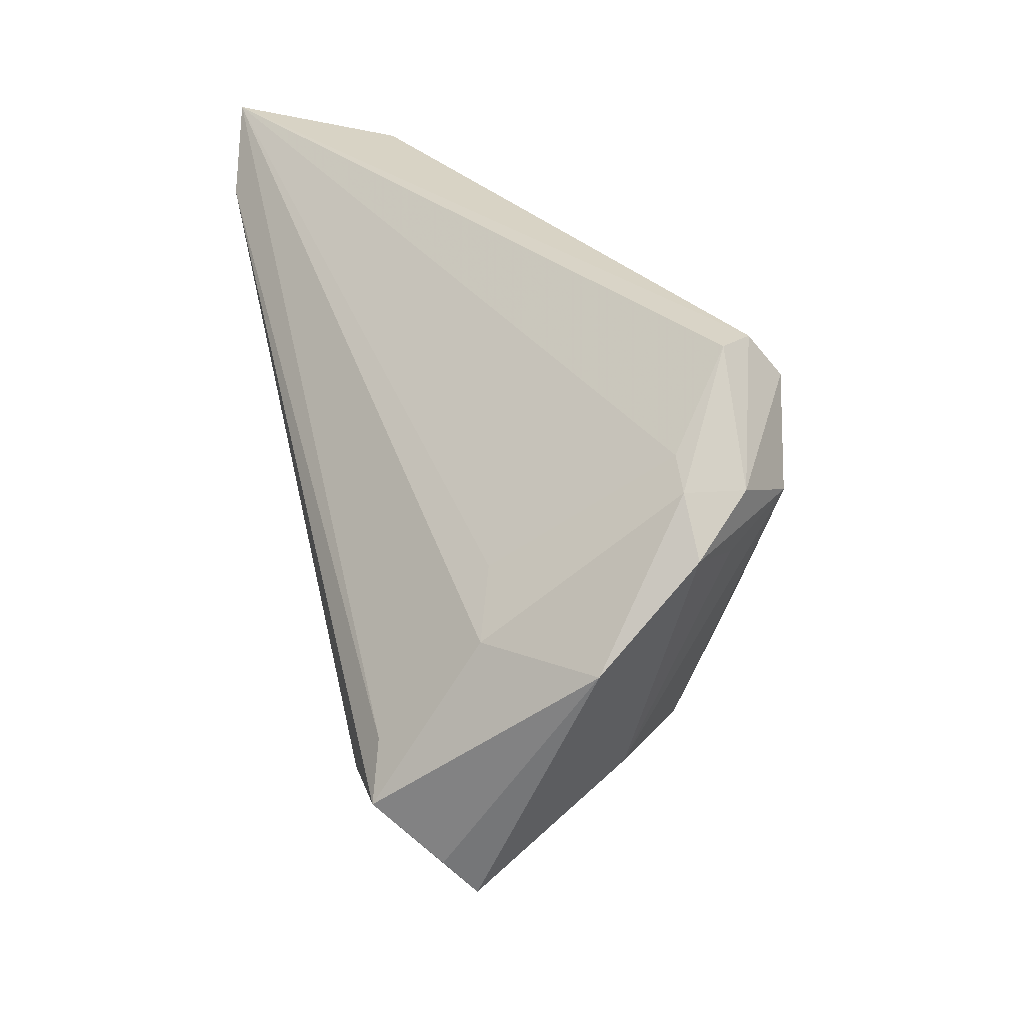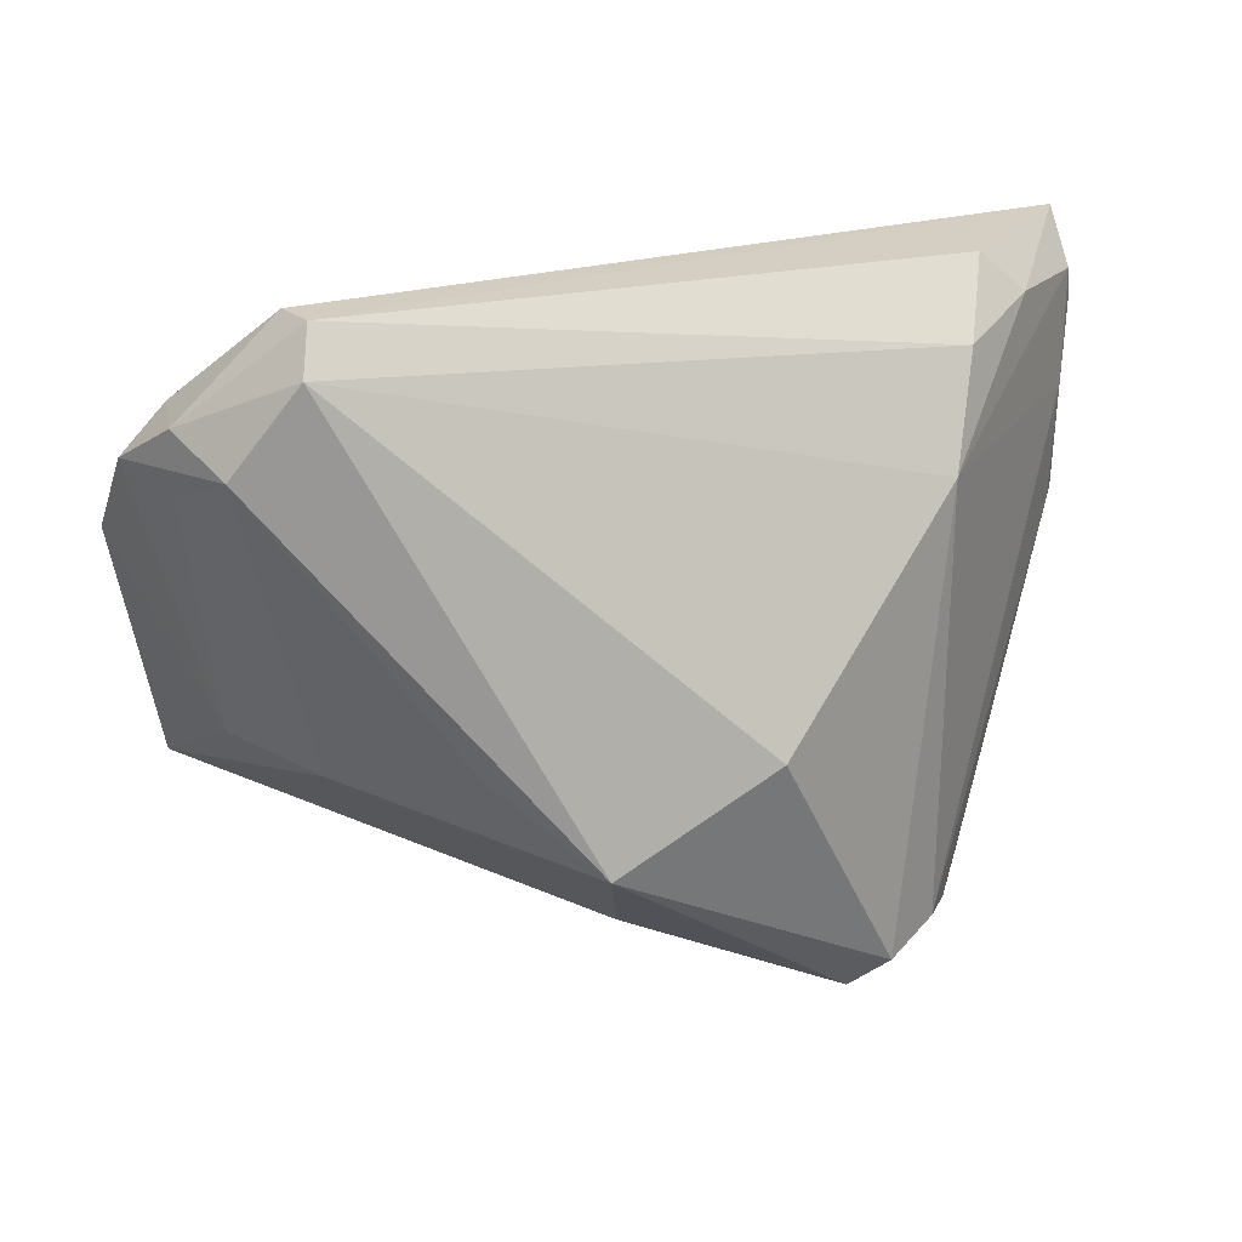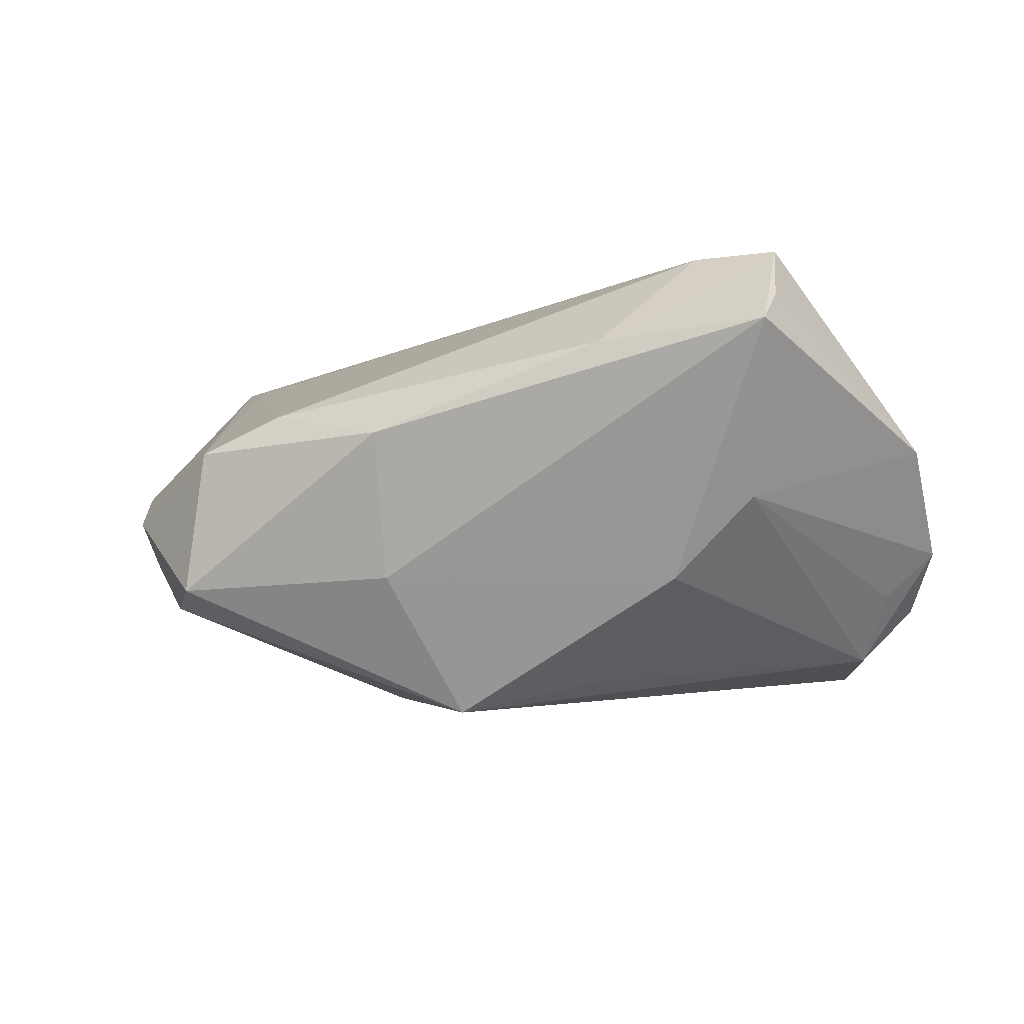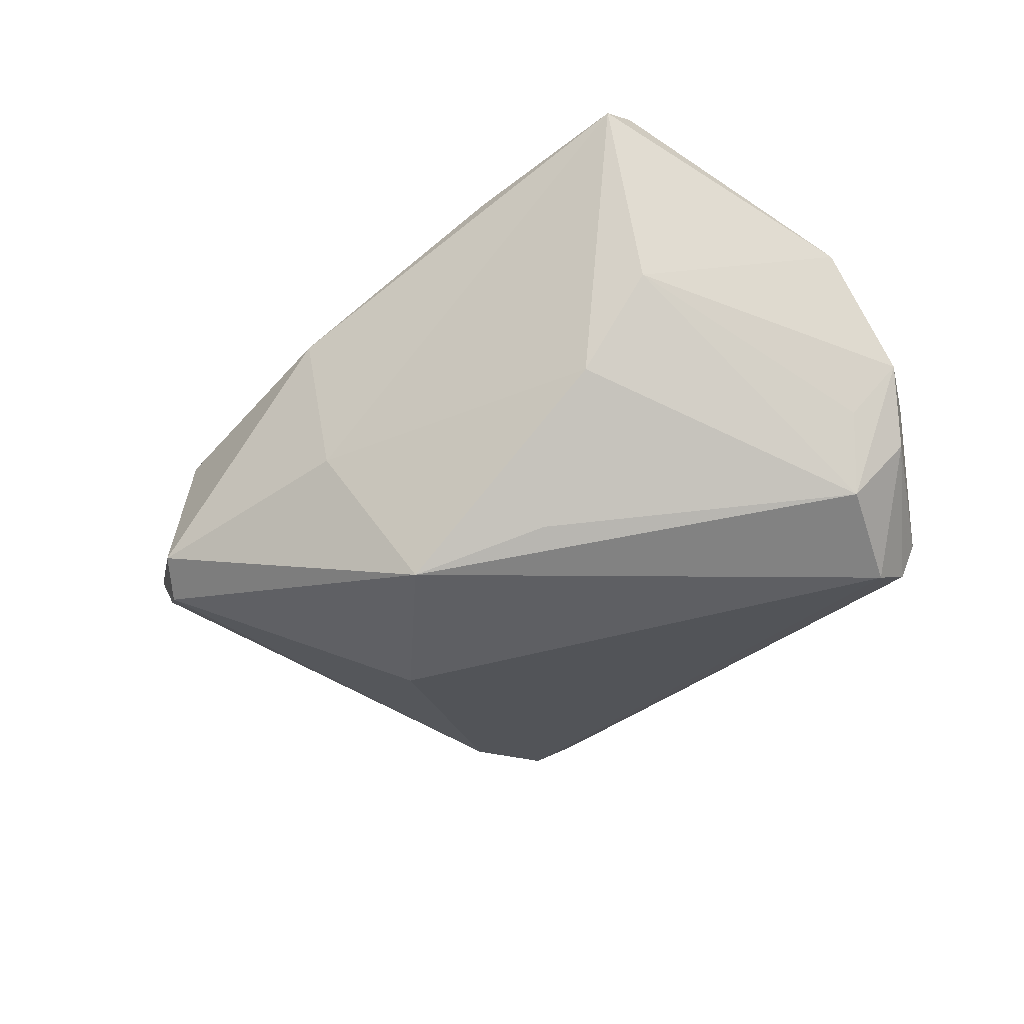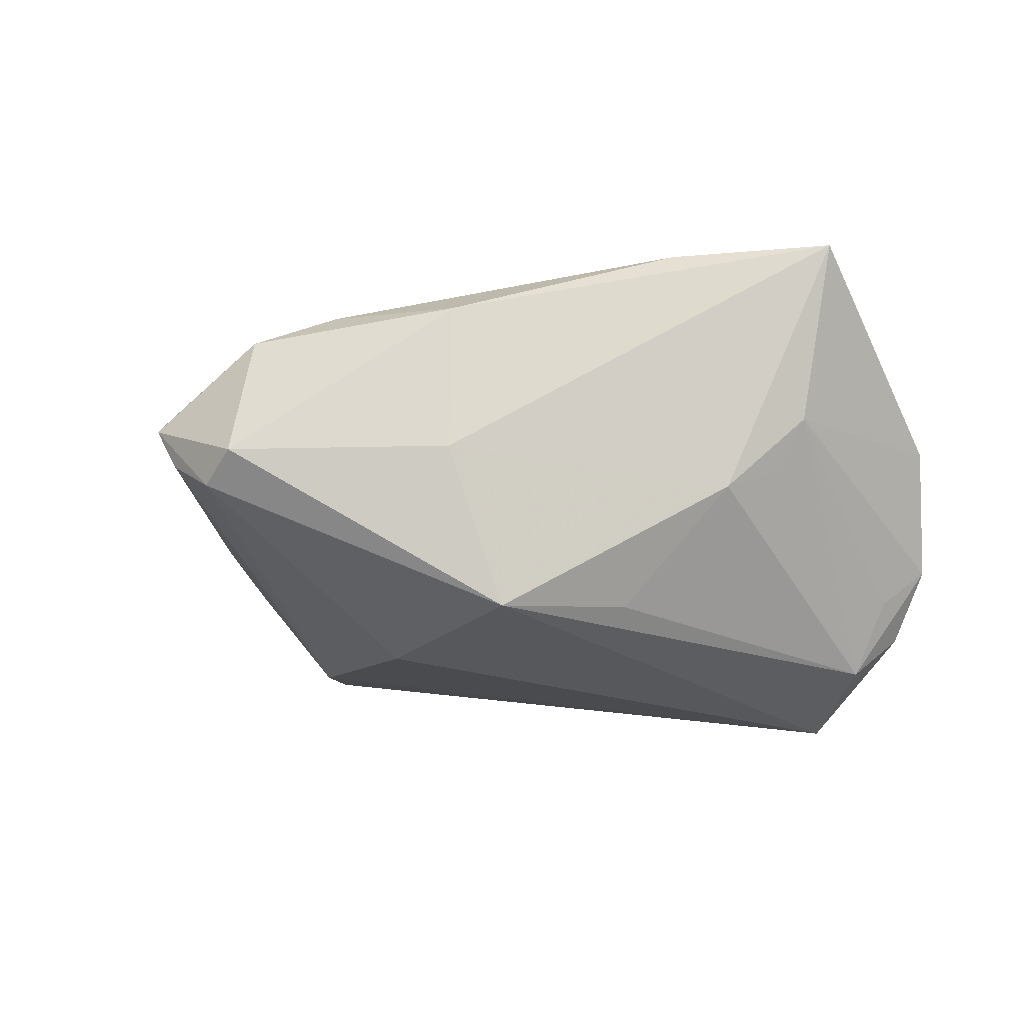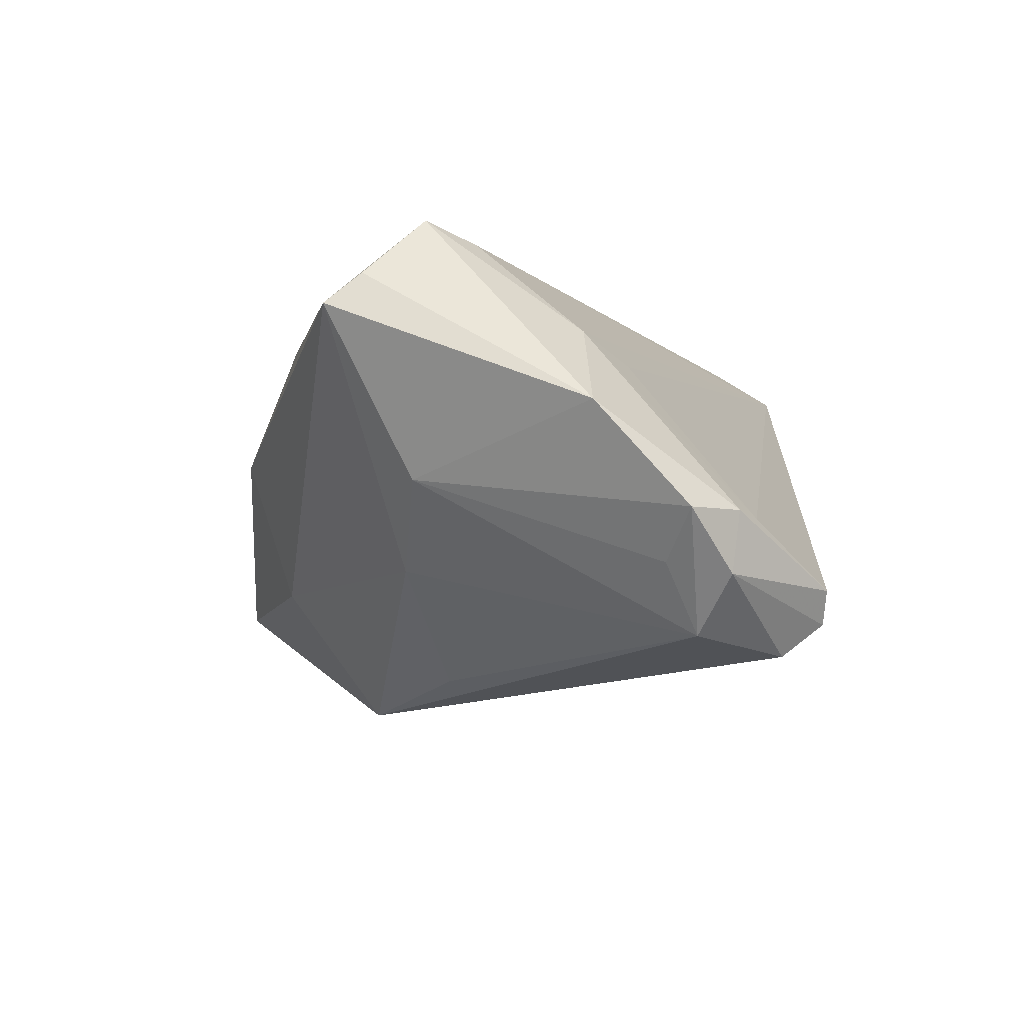
<metadata>
{"format":"obj","ext":"obj","renderer":"f3d","projection":"perspective","resolution":1024,"background":"white","views":[{"elev":30.8,"azim":75.4,"up":"+Y"},{"elev":20.2,"azim":172.3,"up":"+Y"},{"elev":-7.6,"azim":35.3,"up":"+Z"},{"elev":-49.5,"azim":55.7,"up":"+Z"},{"elev":-37.1,"azim":18.9,"up":"+Z"},{"elev":-8.4,"azim":92.8,"up":"+Z"}]}
</metadata>
<code>
v 0.0416 0.02996 -0.007163
v 0.04026 -0.002227 0.02582
v 0.03745 -0.007401 -0.008131
v -0.04345 -0.001953 0.02071
v 0.03205 -0.01111 -0.01182
v 0.0301 -0.02495 0.01529
v 0.03762 0.00588 0.02012
v 0.03477 -0.009921 0.0276
v 0.0358 0.01553 0.01198
v -0.03818 -0.02966 0.001246
v 0.04204 -0.009418 -0.002408
v 0.04465 -0.007827 0.0276
v 0.004335 -0.03489 0.005579
v -0.03322 -0.03283 -0.008347
v 0.04555 0.02689 -0.01389
v -0.05386 0.0295 0.02133
v 0.03199 0.03815 -0.01843
v 0.04031 0.02311 -0.02039
v -0.01318 -0.006757 -0.02499
v 0.002026 -0.02946 -0.01152
v -0.05299 0.03236 0.01932
v -0.02738 -0.03489 -0.01422
v -0.02135 -0.03742 0.004917
v 0.004663 -0.0173 -0.0276
v 0.04274 0.01037 0.01467
v 0.05094 0.02222 -0.00705
v -0.03589 -0.03359 -0.002596
v -0.02294 -0.0385 -0.01245
v -0.05238 0.005124 0.02049
v -0.05267 0.01927 0.01899
v 0.05386 0.01149 0.004546
v 0.04555 0.01948 -0.01255
v -0.0336 0.01732 -0.009136
v 0.01713 -0.006979 -0.02393
v 0.04591 0.0278 -0.006745
v -0.04242 0.03018 0.0276
v 0.03436 0.0385 -0.01466
v 0.03266 0.03326 -0.02222
v 0.04831 -0.01472 0.02053
v -0.05337 0.00605 0.02274
v -0.0391 0.03739 0.006421
v -0.04466 0.03263 0.007568
v -0.05214 0.0385 0.02478
v -0.03642 0.02951 -0.00246
v 0.04915 -0.01902 0.01683
v -0.01191 -0.03411 0.00918
f 28 24 20
f 40 36 43
f 39 31 12
f 12 31 25
f 13 23 28
f 28 20 13
f 21 33 30
f 30 33 14
f 22 24 28
f 14 33 22
f 10 23 40
f 45 31 39
f 45 13 20
f 39 12 45
f 18 24 38
f 38 24 19
f 19 33 38
f 24 22 19
f 19 22 33
f 16 43 21
f 40 43 16
f 21 30 16
f 16 30 40
f 2 12 25
f 2 43 36
f 36 12 2
f 8 36 40
f 8 12 36
f 40 30 29
f 29 30 14
f 29 10 40
f 5 20 24
f 5 45 20
f 38 33 44
f 25 43 7
f 7 2 25
f 43 2 7
f 23 13 46
f 27 29 14
f 10 29 27
f 27 22 28
f 14 22 27
f 28 23 27
f 23 10 27
f 1 37 43
f 15 18 38
f 24 18 34
f 34 5 24
f 18 5 34
f 31 45 11
f 45 5 11
f 4 8 40
f 4 46 8
f 40 23 4
f 23 46 4
f 8 46 6
f 6 45 12
f 12 8 6
f 13 45 6
f 6 46 13
f 9 43 25
f 25 1 9
f 9 1 43
f 25 31 35
f 35 1 25
f 37 1 35
f 35 15 37
f 43 37 17
f 17 41 43
f 17 15 38
f 37 15 17
f 38 44 17
f 44 41 17
f 21 43 42
f 43 41 42
f 42 41 44
f 42 33 21
f 42 44 33
f 32 11 18
f 3 5 18
f 18 11 3
f 3 11 5
f 26 35 31
f 15 35 26
f 31 11 26
f 11 32 26
f 18 15 26
f 26 32 18

</code>
